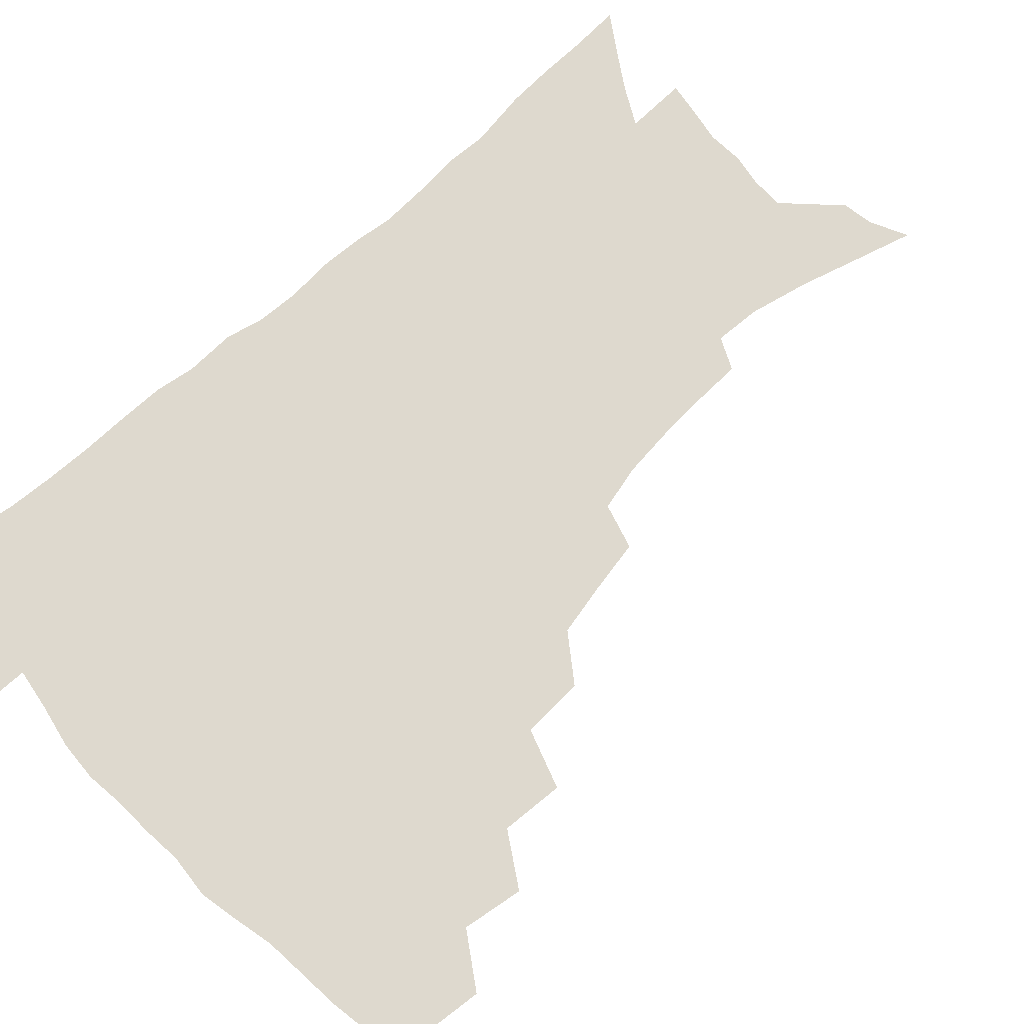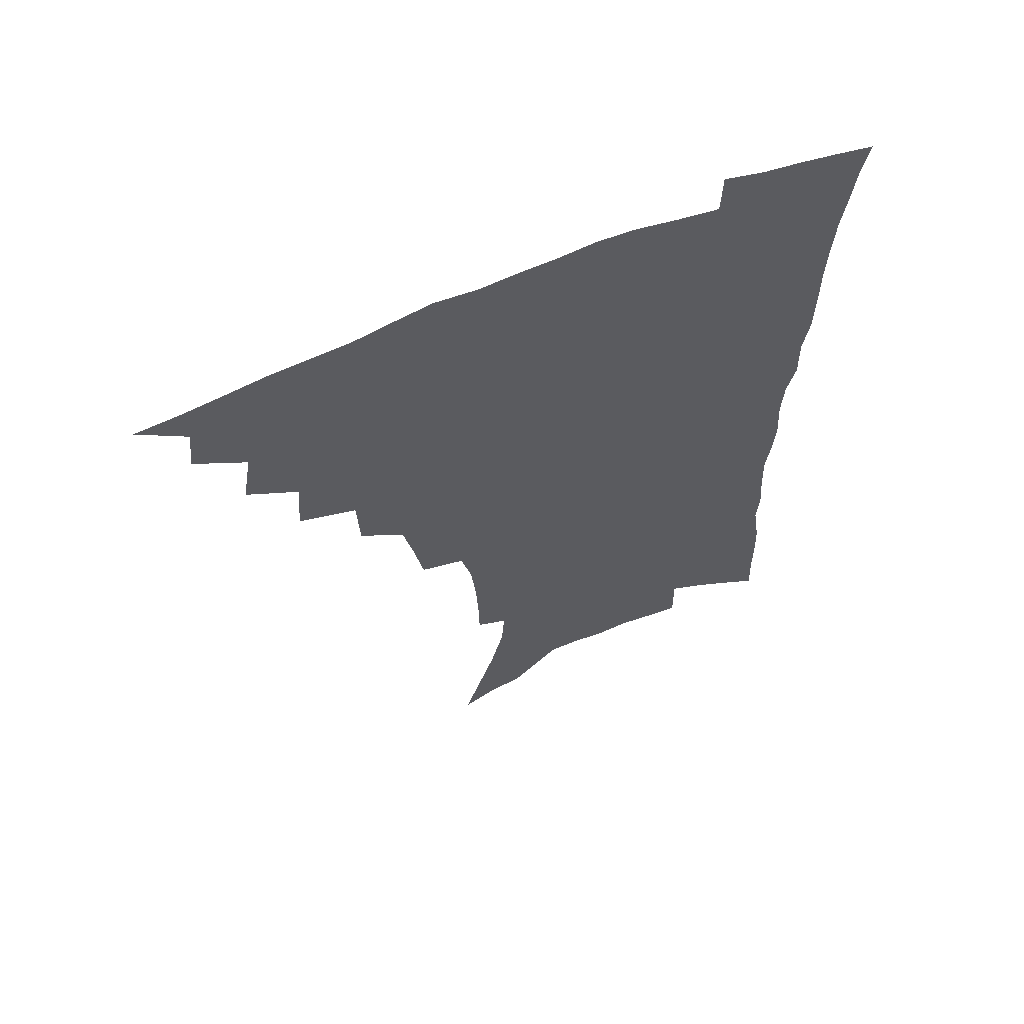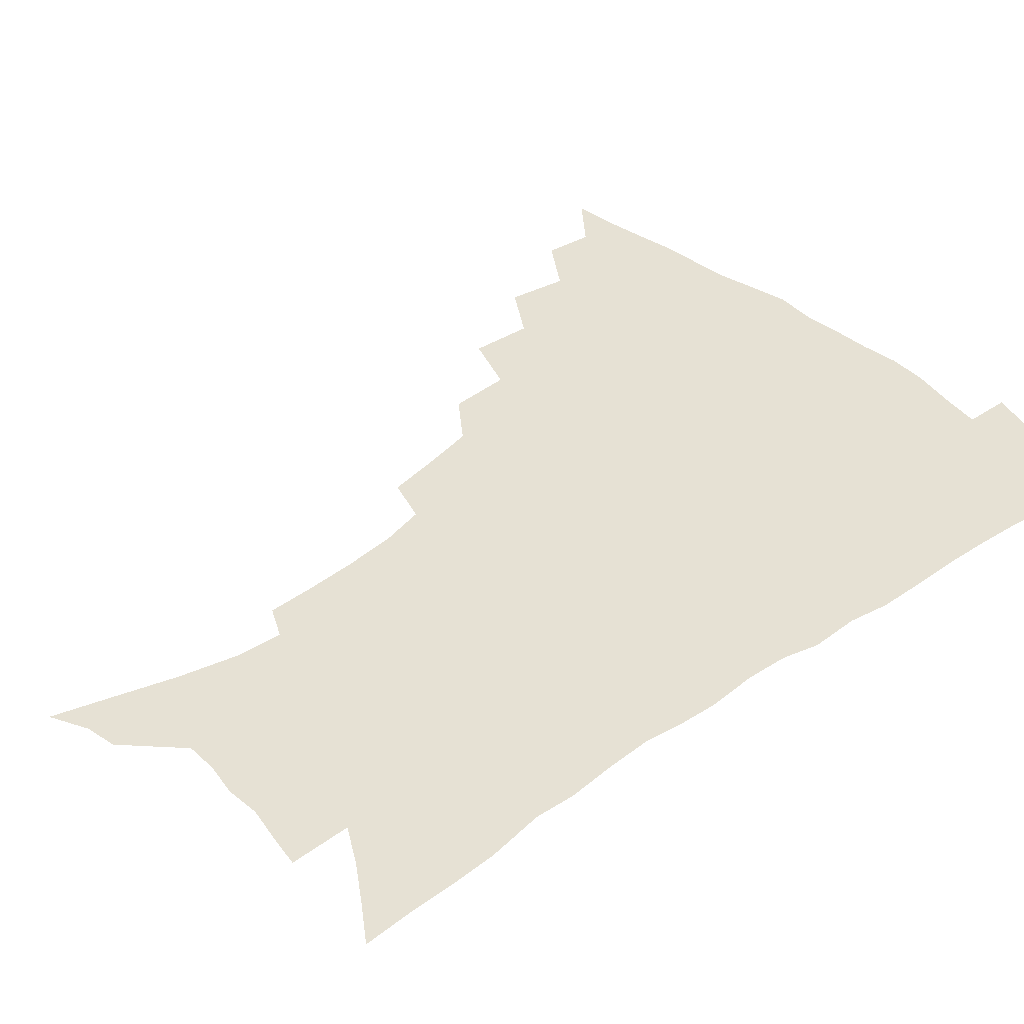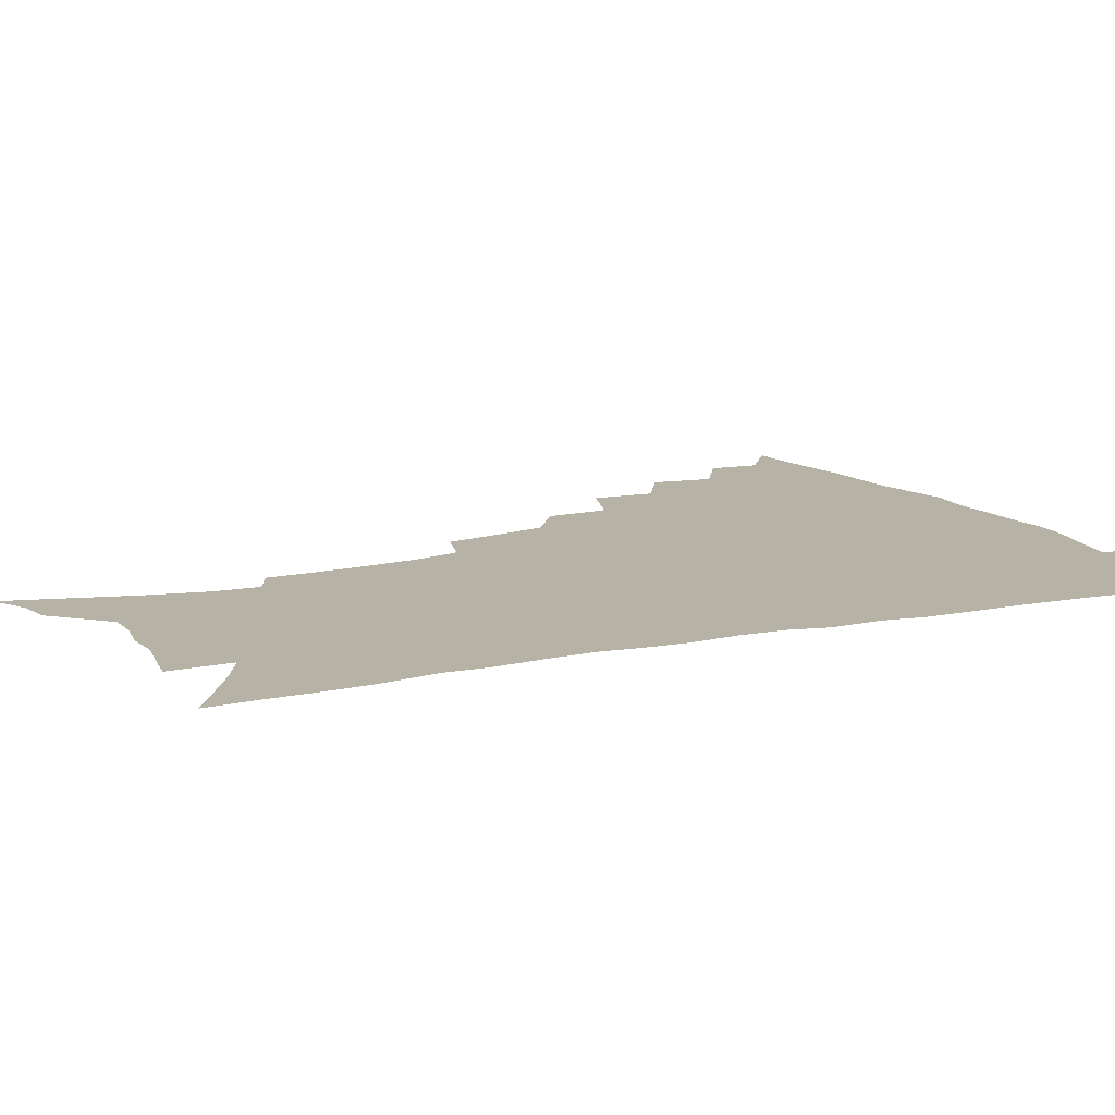
<metadata>
{"format":"obj","ext":"obj","renderer":"f3d","projection":"perspective","resolution":1024,"background":"white","views":[{"elev":71.4,"azim":-133.4,"up":"+Z"},{"elev":63.3,"azim":-23.1,"up":"+Y"},{"elev":39.3,"azim":48.1,"up":"+Z"},{"elev":12.5,"azim":63.3,"up":"+Z"}]}
</metadata>
<code>
v 451.1 488.4 0
v 466.8 456.4 0
v 468.6 474.3 0
v 467.4 489.7 0
v 482.3 421.8 0
v 485.8 443.6 0
v 485.4 460.2 0
v 484.5 475.8 0
v 482.5 491.8 0
v 499.5 387 0
v 501.1 409.7 0
v 502.5 429.8 0
v 502.7 446.8 0
v 501.8 462.5 0
v 499.7 477.9 0
v 497.5 494.2 0
v 521.9 357 0
v 520.9 379.6 0
v 520.4 400 0
v 520.6 419 0
v 520.3 435.4 0
v 518.6 449.6 0
v 516.8 464.4 0
v 515.1 479.3 0
v 512.8 495.2 0
v 545.7 306.6 0
v 542.2 326.3 0
v 538.4 344.8 0
v 538.7 370.8 0
v 537.3 388.8 0
v 535.8 405.2 0
v 534.7 420.6 0
v 534.3 436.4 0
v 533.4 451.4 0
v 531.9 466 0
v 529.9 481 0
v 527.9 496.3 0
v 569.1 230.5 0
v 568.8 247.9 0
v 567.9 266.2 0
v 566 285.3 0
v 562.1 301.6 0
v 558.4 319.9 0
v 555.9 339.8 0
v 554.2 359.3 0
v 552.2 375.6 0
v 551.9 394.5 0
v 551.2 410 0
v 550.7 425.2 0
v 549.5 439.1 0
v 549.2 453.4 0
v 546.6 467.9 0
v 544.5 482.8 0
v 542.3 499.4 0
v 562 143.5 0
v 568 164.1 0
v 574.7 186.8 0
v 579.7 208.3 0
v 580.7 224.9 0
v 580.7 243 0
v 580 260.6 0
v 578.6 278.8 0
v 576 294.9 0
v 572.9 310.4 0
v 570.5 329.3 0
v 568.5 346.9 0
v 567.6 365.9 0
v 566 381.2 0
v 565.1 396.9 0
v 565.2 413.3 0
v 564.5 427.5 0
v 564.1 441.6 0
v 562.6 455.2 0
v 560.8 469.6 0
v 559 484.4 0
v 556.6 502.1 0
v 575.3 150.1 0
v 583.4 175.5 0
v 589.7 200 0
v 591.9 219 0
v 592 235.8 0
v 591 250.8 0
v 590.2 268.5 0
v 589 287.5 0
v 587 304.3 0
v 584.3 318.3 0
v 582.3 335.1 0
v 581.4 353.9 0
v 580 369.3 0
v 579.5 386.2 0
v 579.1 401.3 0
v 578.6 415.6 0
v 578.3 429.8 0
v 577.6 442.8 0
v 576.7 456.1 0
v 575.2 470.3 0
v 573.6 485.3 0
v 572.5 500.5 0
v 586.7 151.8 0
v 597 184 0
v 601.1 206.4 0
v 602.7 226.3 0
v 602.4 242.2 0
v 601.7 259.5 0
v 600.8 276.6 0
v 599.1 291.9 0
v 597.3 307.7 0
v 595.9 325.7 0
v 594.5 341.7 0
v 593.3 357 0
v 592.4 372.2 0
v 591.7 386.4 0
v 591.6 401.9 0
v 591.4 416.7 0
v 591.1 429.9 0
v 590.9 443.6 0
v 590.4 456.9 0
v 589.5 470.7 0
v 588.4 485.1 0
v 586.7 501.6 0
v 605.1 169.7 0
v 610.1 193 0
v 612.1 212.4 0
v 612.4 228 0
v 612.1 244.3 0
v 611.5 259 0
v 610.7 281.1 0
v 609.5 297.1 0
v 608.1 312 0
v 606.9 327.4 0
v 605.8 343.3 0
v 605.1 359.1 0
v 604.6 374.7 0
v 604.7 390.3 0
v 604.2 403.4 0
v 604.4 418.3 0
v 604.2 430.9 0
v 604.1 444 0
v 604.2 457.3 0
v 603.5 471 0
v 602.3 486.1 0
v 600.9 502 0
v 617 169.6 0
v 620.8 193.6 0
v 622.2 213.7 0
v 622.7 232.5 0
v 622.1 245.8 0
v 621.6 263 0
v 620.8 283 0
v 619.9 297.4 0
v 618.8 315.4 0
v 617.9 330.6 0
v 617.2 345.2 0
v 616.8 360.3 0
v 616.5 376.2 0
v 616.5 391 0
v 616.5 404.1 0
v 616.7 417.9 0
v 617.3 431.8 0
v 617.5 444.5 0
v 617.7 457.4 0
v 617.6 470.6 0
v 616.9 485 0
v 614.9 503.5 0
v 629.1 167.4 0
v 631.7 193.9 0
v 632.7 217.5 0
v 632.7 232.7 0
v 632.3 250.6 0
v 631.7 264.5 0
v 631 282.3 0
v 630.3 298.1 0
v 629.5 314.8 0
v 628.8 331.2 0
v 628.6 343.5 0
v 628.2 362 0
v 628.1 376.4 0
v 628.4 390.1 0
v 628.6 404.5 0
v 629.1 418.1 0
v 629.7 431.4 0
v 630.4 444.5 0
v 631.1 457.2 0
v 631.2 470.4 0
v 630.7 485.9 0
v 629.5 502.5 0
v 641.9 168.1 0
v 642.9 194.1 0
v 643.3 212.8 0
v 643 232.3 0
v 642.7 248.2 0
v 641.7 269.1 0
v 641.3 283.3 0
v 640.7 298.5 0
v 640.2 314 0
v 639.5 331 0
v 639.7 344.8 0
v 639.6 360.8 0
v 639.7 375.2 0
v 640.1 389.3 0
v 640.5 404.1 0
v 641.3 417.5 0
v 642 431.1 0
v 643 443.7 0
v 644.1 456.6 0
v 644.7 469.9 0
v 645.6 483.7 0
v 645.5 499.1 0
v 654.4 165.6 0
v 654.4 190 0
v 654 210.9 0
v 653.5 230.1 0
v 653 247.3 0
v 652.6 264.3 0
v 651.6 281.9 0
v 651.3 297 0
v 651 312.4 0
v 650.7 328.1 0
v 651.6 340.7 0
v 650.9 358.9 0
v 651.3 373.1 0
v 652 387.1 0
v 652.9 400.8 0
v 653.4 415.8 0
v 654.5 429 0
v 655.8 441.7 0
v 657 456 0
v 658.2 468.7 0
v 659.7 481.8 0
v 660.4 496.5 0
v 660.9 513.4 0
v 666.7 163.5 0
v 666.4 185.5 0
v 665.8 205 0
v 664.8 224.9 0
v 663.9 243.4 0
v 662.9 262.2 0
v 662.3 278.7 0
v 661.9 294.8 0
v 662 309.5 0
v 662.3 324 0
v 662.5 339.3 0
v 662.6 355 0
v 663.5 369.1 0
v 664.4 383.1 0
v 664.8 399 0
v 665.8 412.9 0
v 666.7 427.5 0
v 668.3 440.4 0
v 669.5 454.4 0
v 671.3 467.1 0
v 673.1 480.2 0
v 674.9 493.4 0
v 675.9 509.2 0
v 679.6 178.2 0
v 677.8 199.3 0
v 676.2 219.9 0
v 675.4 237.8 0
v 674.9 254.9 0
v 673.9 272.5 0
v 673.4 289.1 0
v 673.5 304.1 0
v 673.9 319 0
v 674.4 334.2 0
v 675 349 0
v 675.7 364.3 0
v 676.3 379.9 0
v 676.7 395.7 0
v 678.3 409.5 0
v 679.6 423.6 0
v 681.1 437.5 0
v 682 452.5 0
v 684.2 465.2 0
v 686.2 478.2 0
v 688.2 491.2 0
v 689.9 507 0
v 693.3 169.3 0
v 691 190.9 0
v 689.6 210.2 0
v 688.4 228.7 0
v 687.8 245.8 0
v 686.2 264.5 0
v 686.4 279.8 0
v 685.6 297 0
v 686.8 311 0
v 687.2 326.5 0
v 686.8 343.5 0
v 688.7 357.2 0
v 689.6 372.7 0
v 691.3 387.2 0
v 691.4 404.1 0
v 692.5 419.4 0
v 693.9 434.3 0
v 695.7 448.5 0
v 696.8 463.3 0
v 699.4 475.9 0
v 701 489 0
v 703.7 504.2 0
v 707.3 159.8 0
v 706.5 177.9 0
v 706.5 194.6 0
v 705.8 211.9 0
v 702.8 232.9 0
v 703.7 247.5 0
v 702.4 265.5 0
v 701.8 282.3 0
v 703.5 295.7 0
v 704.5 310.7 0
v 703.3 329.3 0
v 704.2 345 0
v 707.4 358.1 0
v 707 376.4 0
v 709.4 391.1 0
v 709.6 408.3 0
v 709.6 426 0
v 710.2 442.7 0
v 711.3 458.7 0
v 713.4 473 0
v 714.9 487.3 0
v 717.9 501 0
f 3 4 1
f 6 7 2
f 2 7 3
f 7 8 3
f 3 8 4
f 8 9 4
f 11 12 5
f 5 12 6
f 12 13 6
f 6 13 7
f 13 14 7
f 7 14 8
f 14 15 8
f 8 15 9
f 15 16 9
f 18 19 10
f 10 19 11
f 19 20 11
f 11 20 12
f 20 21 12
f 12 21 13
f 21 22 13
f 13 22 14
f 22 23 14
f 14 23 15
f 23 24 15
f 15 24 16
f 24 25 16
f 28 29 17
f 17 29 18
f 29 30 18
f 18 30 19
f 30 31 19
f 19 31 20
f 31 32 20
f 20 32 21
f 32 33 21
f 21 33 22
f 33 34 22
f 22 34 23
f 34 35 23
f 23 35 24
f 35 36 24
f 24 36 25
f 36 37 25
f 42 43 26
f 26 43 27
f 43 44 27
f 27 44 28
f 44 45 28
f 28 45 29
f 45 46 29
f 29 46 30
f 46 47 30
f 30 47 31
f 47 48 31
f 31 48 32
f 48 49 32
f 32 49 33
f 49 50 33
f 33 50 34
f 50 51 34
f 34 51 35
f 51 52 35
f 35 52 36
f 52 53 36
f 36 53 37
f 53 54 37
f 59 60 38
f 38 60 39
f 60 61 39
f 39 61 40
f 61 62 40
f 40 62 41
f 62 63 41
f 41 63 42
f 63 64 42
f 42 64 43
f 64 65 43
f 43 65 44
f 65 66 44
f 44 66 45
f 66 67 45
f 45 67 46
f 67 68 46
f 46 68 47
f 68 69 47
f 47 69 48
f 69 70 48
f 48 70 49
f 70 71 49
f 49 71 50
f 71 72 50
f 50 72 51
f 72 73 51
f 51 73 52
f 73 74 52
f 52 74 53
f 74 75 53
f 53 75 54
f 75 76 54
f 55 77 56
f 77 78 56
f 56 78 57
f 78 79 57
f 57 79 58
f 79 80 58
f 58 80 59
f 80 81 59
f 59 81 60
f 81 82 60
f 60 82 61
f 82 83 61
f 61 83 62
f 83 84 62
f 62 84 63
f 84 85 63
f 63 85 64
f 85 86 64
f 64 86 65
f 86 87 65
f 65 87 66
f 87 88 66
f 66 88 67
f 88 89 67
f 67 89 68
f 89 90 68
f 68 90 69
f 90 91 69
f 69 91 70
f 91 92 70
f 70 92 71
f 92 93 71
f 71 93 72
f 93 94 72
f 72 94 73
f 94 95 73
f 73 95 74
f 95 96 74
f 74 96 75
f 96 97 75
f 75 97 76
f 97 98 76
f 77 99 78
f 99 100 78
f 78 100 79
f 100 101 79
f 79 101 80
f 101 102 80
f 80 102 81
f 102 103 81
f 81 103 82
f 103 104 82
f 82 104 83
f 104 105 83
f 83 105 84
f 105 106 84
f 84 106 85
f 106 107 85
f 85 107 86
f 107 108 86
f 86 108 87
f 108 109 87
f 87 109 88
f 109 110 88
f 88 110 89
f 110 111 89
f 89 111 90
f 111 112 90
f 90 112 91
f 112 113 91
f 91 113 92
f 113 114 92
f 92 114 93
f 114 115 93
f 93 115 94
f 115 116 94
f 94 116 95
f 116 117 95
f 95 117 96
f 117 118 96
f 96 118 97
f 118 119 97
f 97 119 98
f 119 120 98
f 99 121 100
f 121 122 100
f 100 122 101
f 122 123 101
f 101 123 102
f 123 124 102
f 102 124 103
f 124 125 103
f 103 125 104
f 125 126 104
f 104 126 105
f 126 127 105
f 105 127 106
f 127 128 106
f 106 128 107
f 128 129 107
f 107 129 108
f 129 130 108
f 108 130 109
f 130 131 109
f 109 131 110
f 131 132 110
f 110 132 111
f 132 133 111
f 111 133 112
f 133 134 112
f 112 134 113
f 134 135 113
f 113 135 114
f 135 136 114
f 114 136 115
f 136 137 115
f 115 137 116
f 137 138 116
f 116 138 117
f 138 139 117
f 117 139 118
f 139 140 118
f 118 140 119
f 140 141 119
f 119 141 120
f 141 142 120
f 121 143 122
f 143 144 122
f 122 144 123
f 144 145 123
f 123 145 124
f 145 146 124
f 124 146 125
f 146 147 125
f 125 147 126
f 147 148 126
f 126 148 127
f 148 149 127
f 127 149 128
f 149 150 128
f 128 150 129
f 150 151 129
f 129 151 130
f 151 152 130
f 130 152 131
f 152 153 131
f 131 153 132
f 153 154 132
f 132 154 133
f 154 155 133
f 133 155 134
f 155 156 134
f 134 156 135
f 156 157 135
f 135 157 136
f 157 158 136
f 136 158 137
f 158 159 137
f 137 159 138
f 159 160 138
f 138 160 139
f 160 161 139
f 139 161 140
f 161 162 140
f 140 162 141
f 162 163 141
f 141 163 142
f 163 164 142
f 143 165 144
f 165 166 144
f 144 166 145
f 166 167 145
f 145 167 146
f 167 168 146
f 146 168 147
f 168 169 147
f 147 169 148
f 169 170 148
f 148 170 149
f 170 171 149
f 149 171 150
f 171 172 150
f 150 172 151
f 172 173 151
f 151 173 152
f 173 174 152
f 152 174 153
f 174 175 153
f 153 175 154
f 175 176 154
f 154 176 155
f 176 177 155
f 155 177 156
f 177 178 156
f 156 178 157
f 178 179 157
f 157 179 158
f 179 180 158
f 158 180 159
f 180 181 159
f 159 181 160
f 181 182 160
f 160 182 161
f 182 183 161
f 161 183 162
f 183 184 162
f 162 184 163
f 184 185 163
f 163 185 164
f 185 186 164
f 165 187 166
f 187 188 166
f 166 188 167
f 188 189 167
f 167 189 168
f 189 190 168
f 168 190 169
f 190 191 169
f 169 191 170
f 191 192 170
f 170 192 171
f 192 193 171
f 171 193 172
f 193 194 172
f 172 194 173
f 194 195 173
f 173 195 174
f 195 196 174
f 174 196 175
f 196 197 175
f 175 197 176
f 197 198 176
f 176 198 177
f 198 199 177
f 177 199 178
f 199 200 178
f 178 200 179
f 200 201 179
f 179 201 180
f 201 202 180
f 180 202 181
f 202 203 181
f 181 203 182
f 203 204 182
f 182 204 183
f 204 205 183
f 183 205 184
f 205 206 184
f 184 206 185
f 206 207 185
f 185 207 186
f 207 208 186
f 187 209 188
f 209 210 188
f 188 210 189
f 210 211 189
f 189 211 190
f 211 212 190
f 190 212 191
f 212 213 191
f 191 213 192
f 213 214 192
f 192 214 193
f 214 215 193
f 193 215 194
f 215 216 194
f 194 216 195
f 216 217 195
f 195 217 196
f 217 218 196
f 196 218 197
f 218 219 197
f 197 219 198
f 219 220 198
f 198 220 199
f 220 221 199
f 199 221 200
f 221 222 200
f 200 222 201
f 222 223 201
f 201 223 202
f 223 224 202
f 202 224 203
f 224 225 203
f 203 225 204
f 225 226 204
f 204 226 205
f 226 227 205
f 205 227 206
f 227 228 206
f 206 228 207
f 228 229 207
f 207 229 208
f 229 230 208
f 209 232 210
f 232 233 210
f 210 233 211
f 233 234 211
f 211 234 212
f 234 235 212
f 212 235 213
f 235 236 213
f 213 236 214
f 236 237 214
f 214 237 215
f 237 238 215
f 215 238 216
f 238 239 216
f 216 239 217
f 239 240 217
f 217 240 218
f 240 241 218
f 218 241 219
f 241 242 219
f 219 242 220
f 242 243 220
f 220 243 221
f 243 244 221
f 221 244 222
f 244 245 222
f 222 245 223
f 245 246 223
f 223 246 224
f 246 247 224
f 224 247 225
f 247 248 225
f 225 248 226
f 248 249 226
f 226 249 227
f 249 250 227
f 227 250 228
f 250 251 228
f 228 251 229
f 251 252 229
f 229 252 230
f 252 253 230
f 230 253 231
f 253 254 231
f 233 255 234
f 255 256 234
f 234 256 235
f 256 257 235
f 235 257 236
f 257 258 236
f 236 258 237
f 258 259 237
f 237 259 238
f 259 260 238
f 238 260 239
f 260 261 239
f 239 261 240
f 261 262 240
f 240 262 241
f 262 263 241
f 241 263 242
f 263 264 242
f 242 264 243
f 264 265 243
f 243 265 244
f 265 266 244
f 244 266 245
f 266 267 245
f 245 267 246
f 267 268 246
f 246 268 247
f 268 269 247
f 247 269 248
f 269 270 248
f 248 270 249
f 270 271 249
f 249 271 250
f 271 272 250
f 250 272 251
f 272 273 251
f 251 273 252
f 273 274 252
f 252 274 253
f 274 275 253
f 253 275 254
f 275 276 254
f 255 277 256
f 277 278 256
f 256 278 257
f 278 279 257
f 257 279 258
f 279 280 258
f 258 280 259
f 280 281 259
f 259 281 260
f 281 282 260
f 260 282 261
f 282 283 261
f 261 283 262
f 283 284 262
f 262 284 263
f 284 285 263
f 263 285 264
f 285 286 264
f 264 286 265
f 286 287 265
f 265 287 266
f 287 288 266
f 266 288 267
f 288 289 267
f 267 289 268
f 289 290 268
f 268 290 269
f 290 291 269
f 269 291 270
f 291 292 270
f 270 292 271
f 292 293 271
f 271 293 272
f 293 294 272
f 272 294 273
f 294 295 273
f 273 295 274
f 295 296 274
f 274 296 275
f 296 297 275
f 275 297 276
f 297 298 276
f 277 299 278
f 299 300 278
f 278 300 279
f 300 301 279
f 279 301 280
f 301 302 280
f 280 302 281
f 302 303 281
f 281 303 282
f 303 304 282
f 282 304 283
f 304 305 283
f 283 305 284
f 305 306 284
f 284 306 285
f 306 307 285
f 285 307 286
f 307 308 286
f 286 308 287
f 308 309 287
f 287 309 288
f 309 310 288
f 288 310 289
f 310 311 289
f 289 311 290
f 311 312 290
f 290 312 291
f 312 313 291
f 291 313 292
f 313 314 292
f 292 314 293
f 314 315 293
f 293 315 294
f 315 316 294
f 294 316 295
f 316 317 295
f 295 317 296
f 317 318 296
f 296 318 297
f 318 319 297
f 297 319 298
f 319 320 298

</code>
